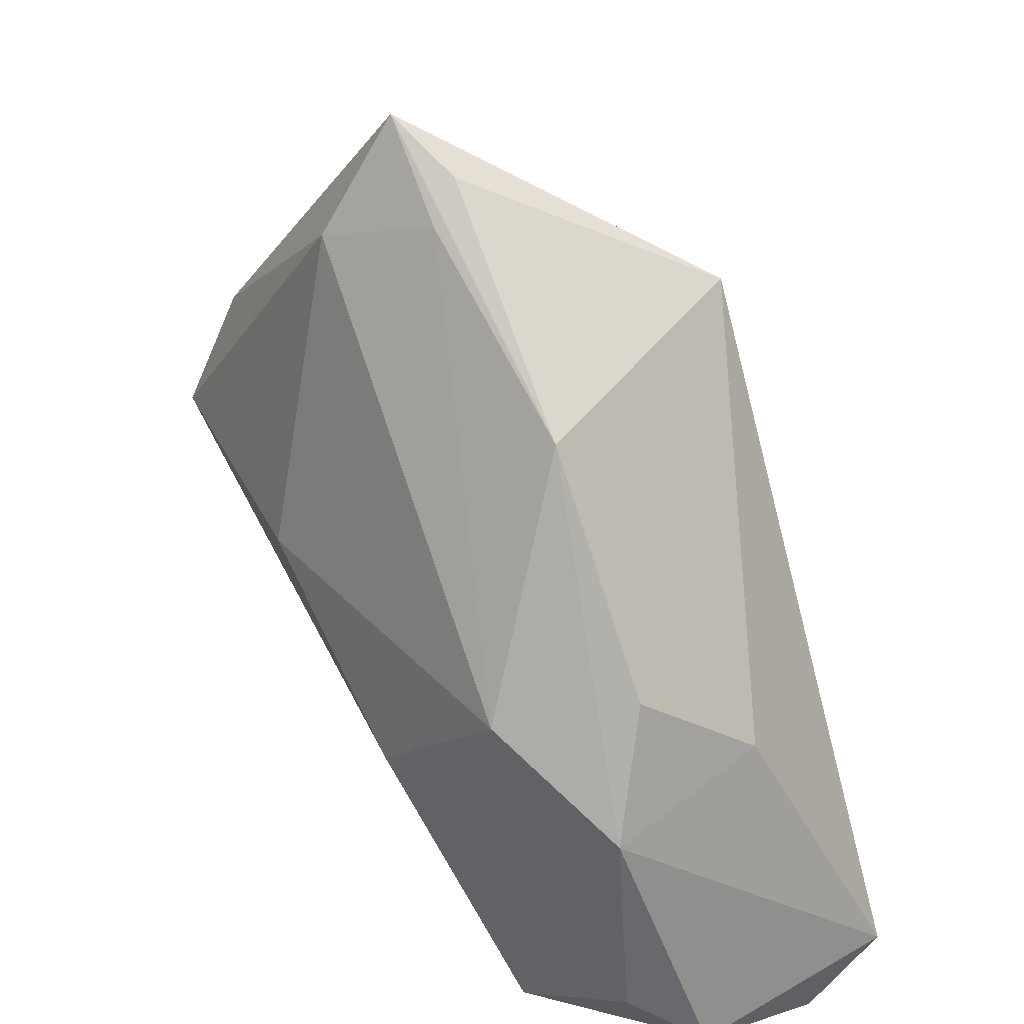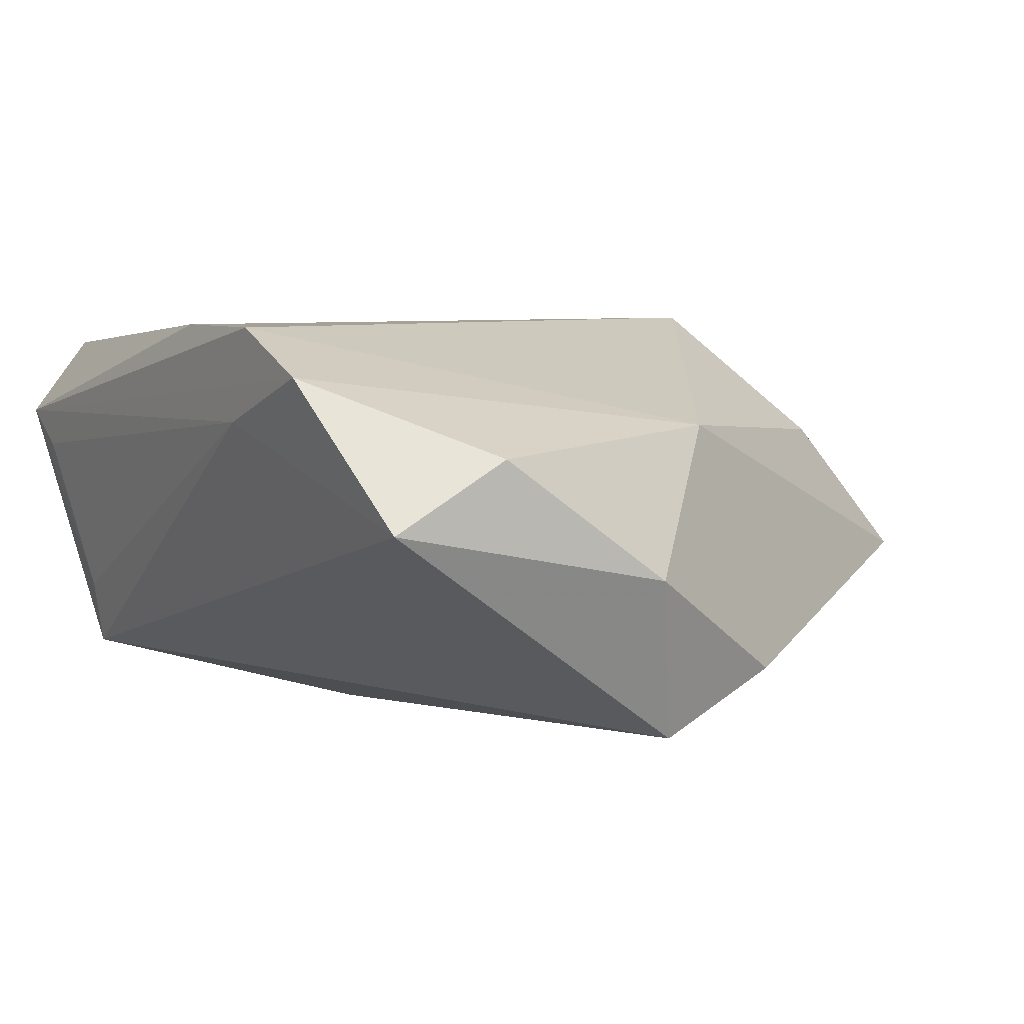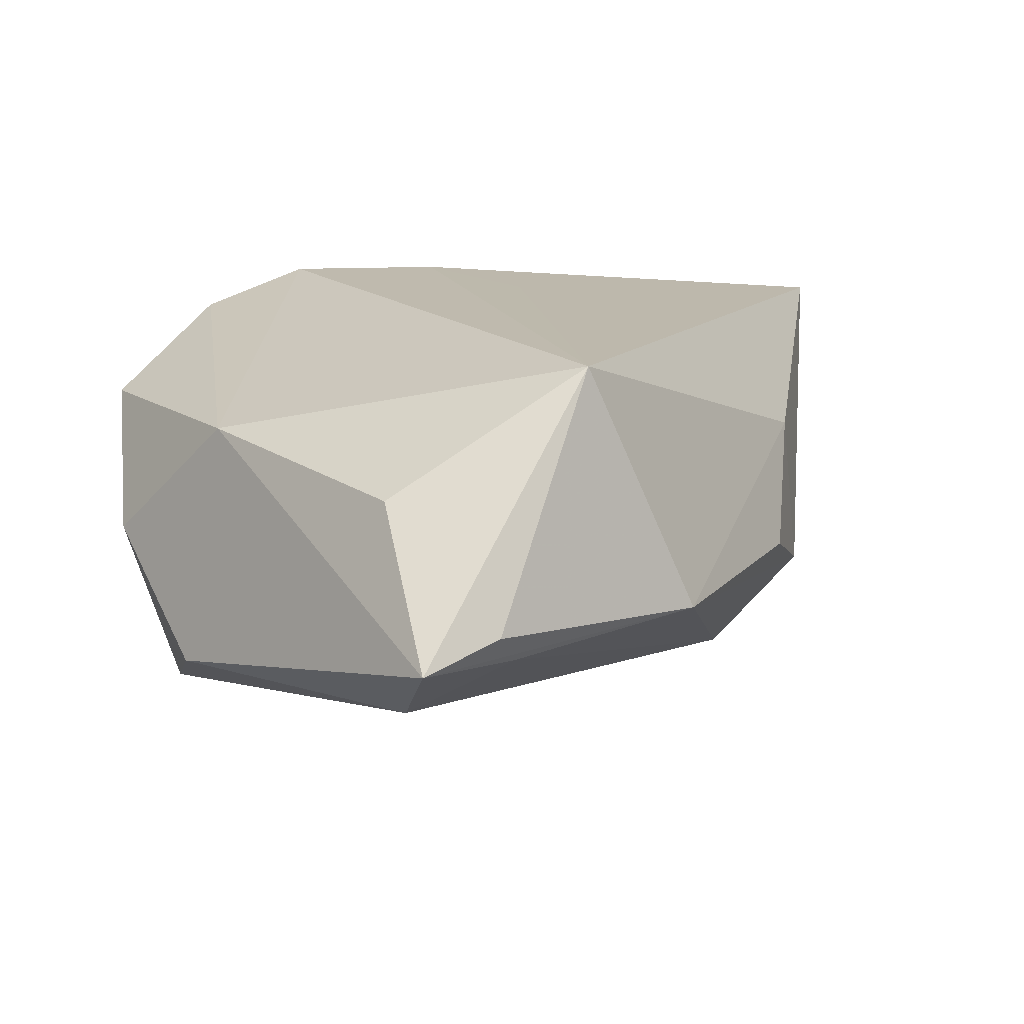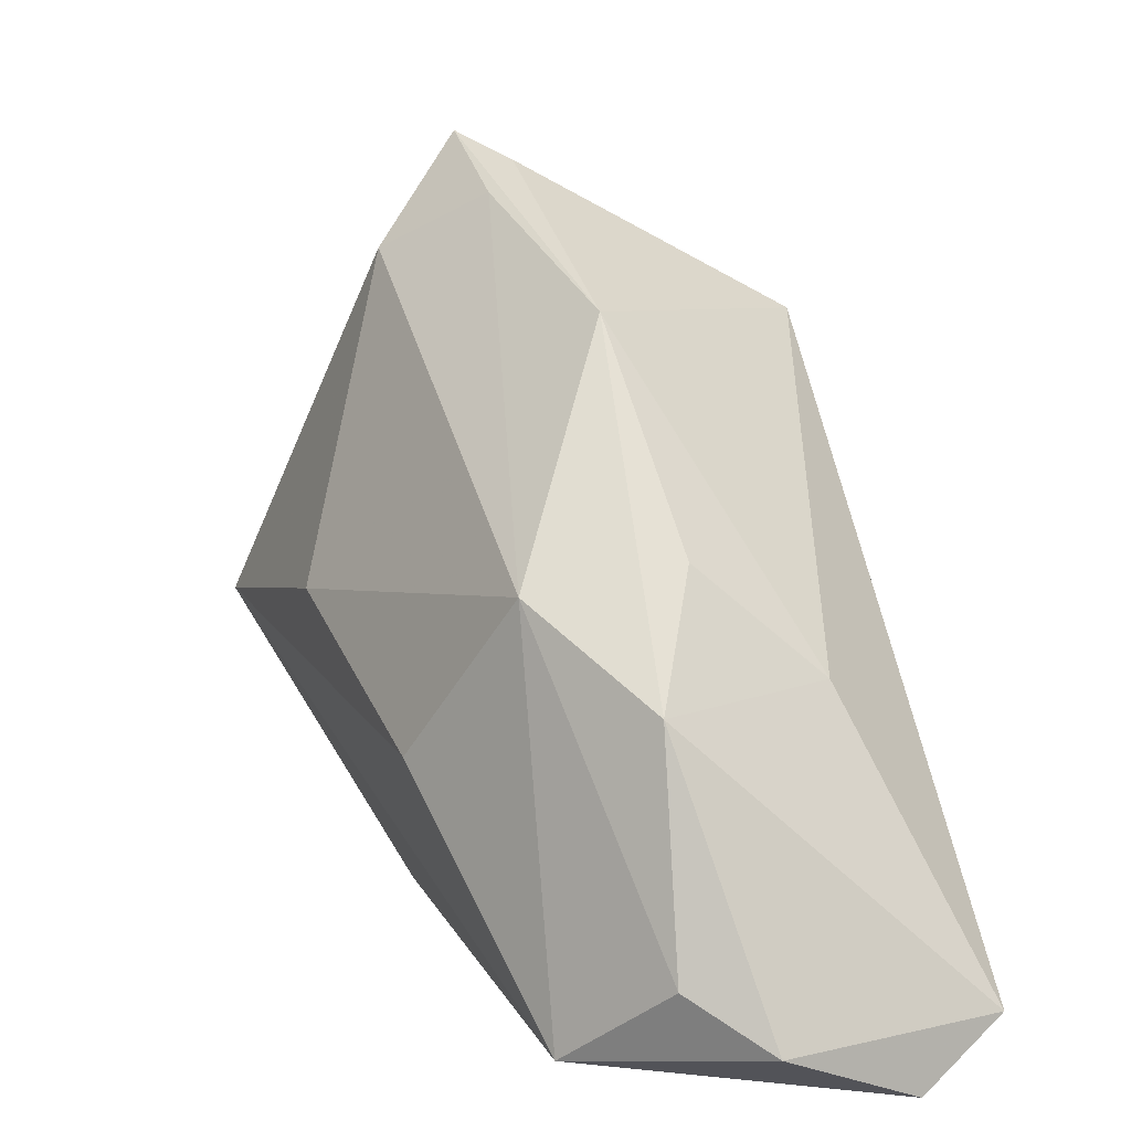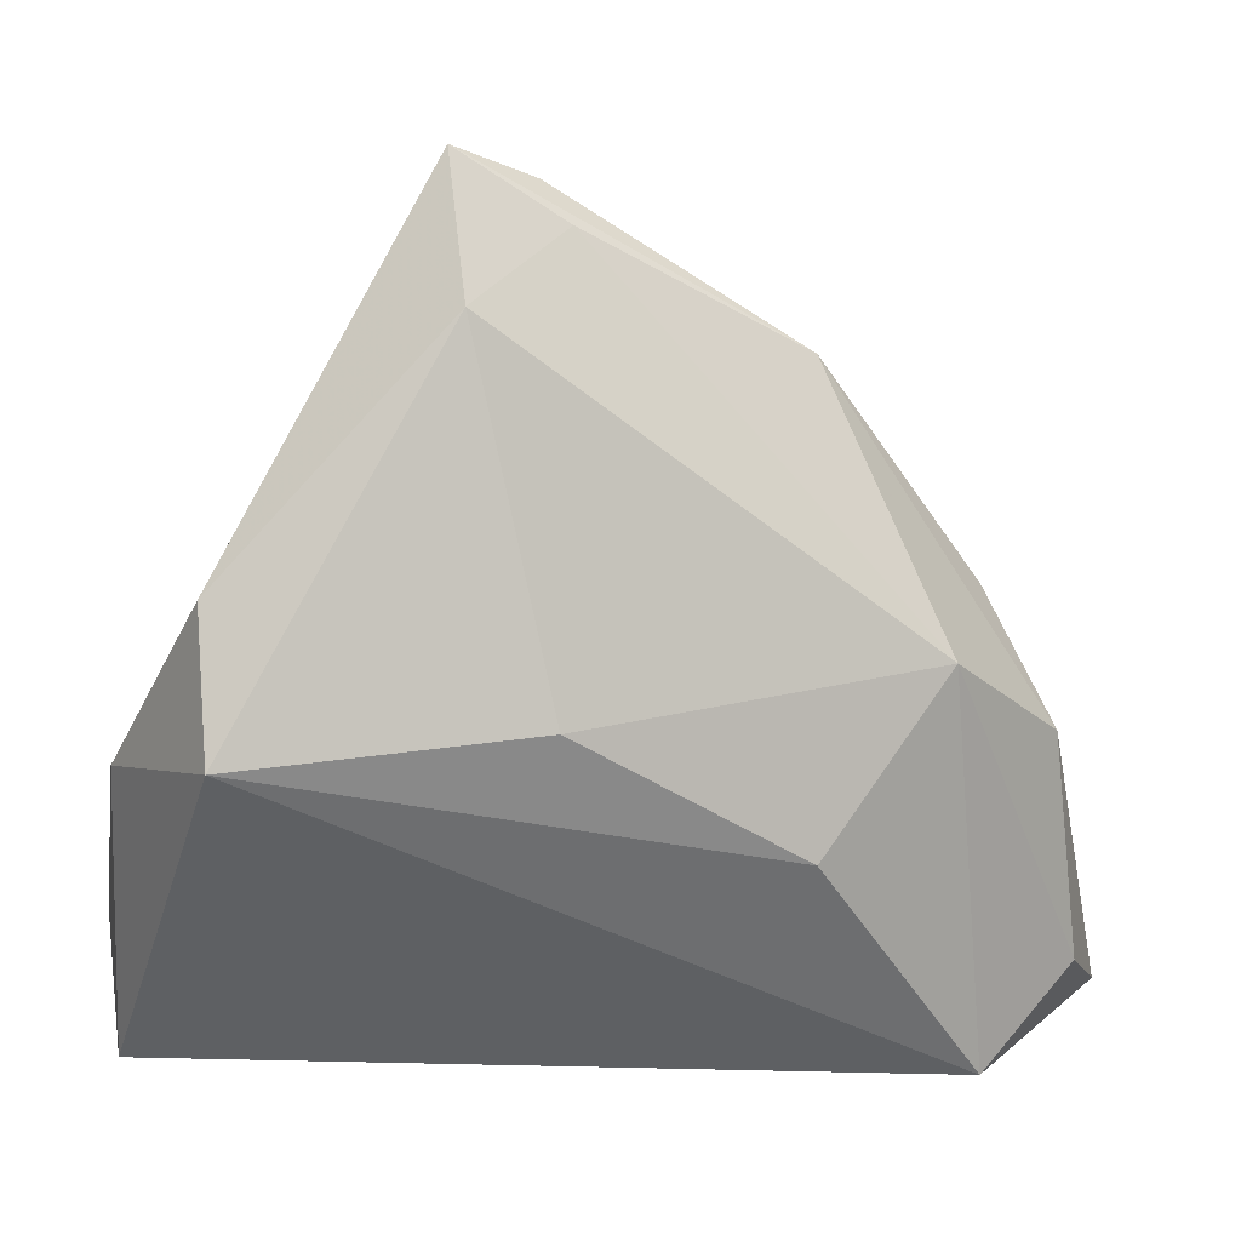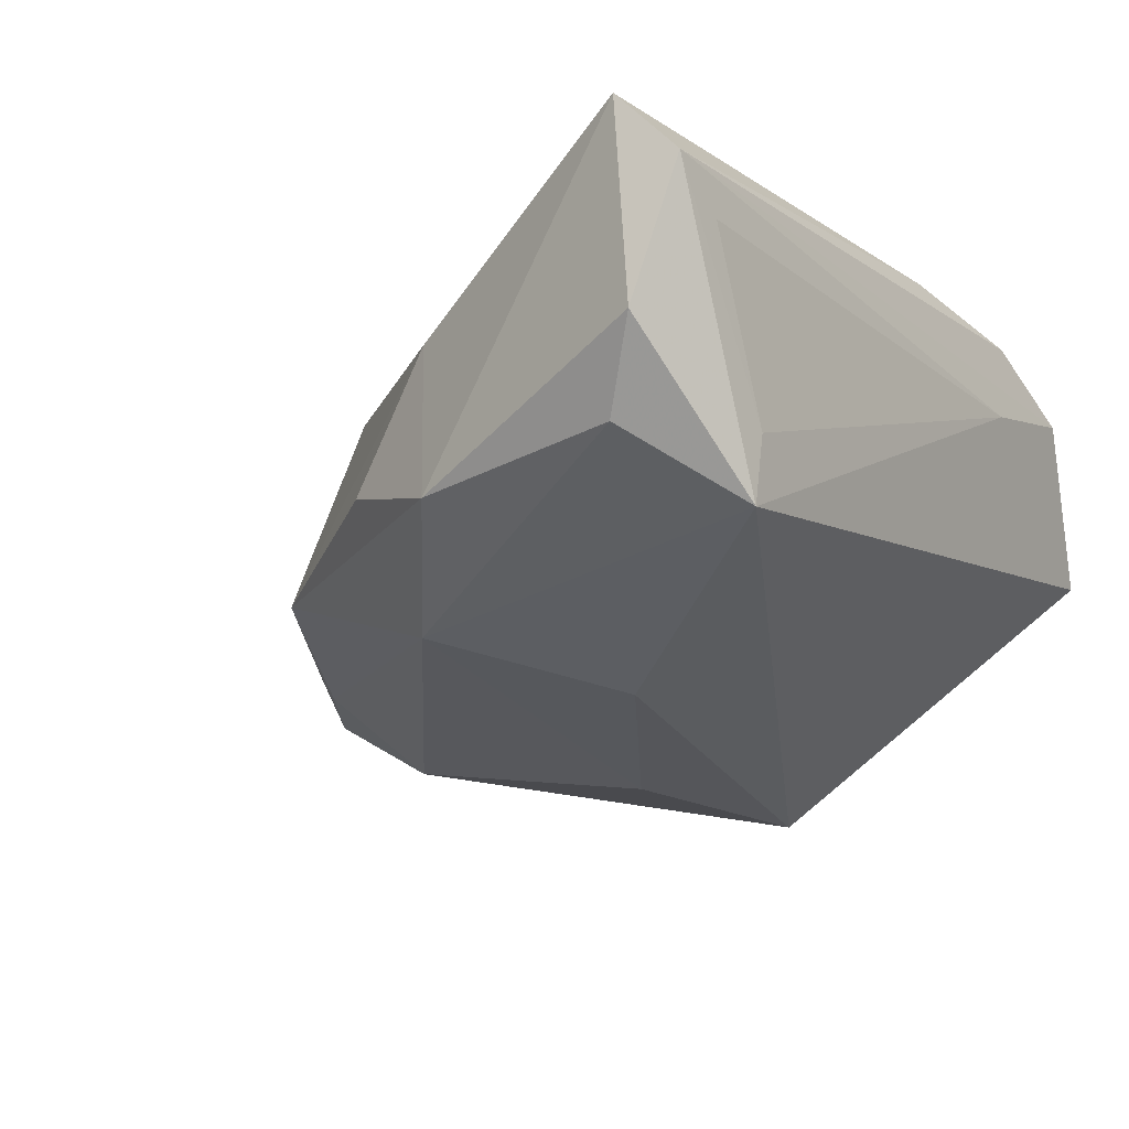
<metadata>
{"format":"obj","ext":"obj","renderer":"f3d","projection":"perspective","resolution":1024,"background":"white","views":[{"elev":43.0,"azim":-121.0,"up":"+Y"},{"elev":6.1,"azim":60.2,"up":"+Z"},{"elev":15.6,"azim":170.9,"up":"+Z"},{"elev":3.8,"azim":-117.3,"up":"+Y"},{"elev":16.7,"azim":164.8,"up":"+Y"},{"elev":-24.7,"azim":-55.3,"up":"+Z"}]}
</metadata>
<code>
v -0.03384 -0.03456 -0.01212
v 0.01845 0.04314 0.009031
v 0.01613 0.05901 -0.006842
v -0.05187 -0.03095 -0.005683
v -0.007221 -0.01856 0.0226
v 0.01972 -0.03653 0.01261
v -0.005892 0.03914 0.02312
v -0.03368 -0.03345 -0.01968
v -0.04047 0.002358 0.006591
v -0.0511 -0.03653 0.01031
v -0.03701 0.01379 -0.007088
v 0.006913 0.05516 -0.004128
v 0.003375 -0.03488 0.02312
v 0.03639 0.01465 0.01157
v 0.04888 0.001689 -0.004304
v 0.01664 0.04579 -0.01583
v -0.01938 0.03792 -0.007302
v -0.04622 -0.02503 -0.01336
v 0.03567 -0.03634 0.01816
v 0.02253 -0.03607 0.02312
v -0.02918 0.01042 -0.02125
v 0.0487 -0.01806 0.009788
v -0.01373 -0.006461 -0.02651
v 0.04908 -0.03135 0.002483
v 0.04155 0.02078 -0.0167
v -0.05141 -0.02918 0.01954
v -0.04323 -0.0001509 -0.0133
v -0.0444 -0.03637 0.006035
v 0.01096 0.008817 -0.02691
v 0.0423 0.006719 -0.02345
v 0.004739 0.05135 -0.008044
f 15 24 30
f 22 24 15
f 22 15 14
f 7 20 14
f 30 24 8
f 25 15 30
f 25 16 3
f 30 16 25
f 3 14 25
f 25 14 15
f 3 7 2
f 2 14 3
f 7 14 2
f 22 14 19
f 19 14 20
f 19 24 22
f 19 20 10
f 30 8 23
f 23 8 21
f 4 8 10
f 10 26 4
f 6 8 24
f 24 19 6
f 6 19 10
f 21 16 29
f 29 23 21
f 29 16 30
f 30 23 29
f 9 26 7
f 7 17 9
f 9 17 11
f 13 20 7
f 10 20 13
f 13 26 10
f 27 4 26
f 27 9 11
f 26 9 27
f 27 17 21
f 11 17 27
f 12 7 3
f 3 17 12
f 12 17 7
f 31 16 21
f 21 17 31
f 3 16 31
f 31 17 3
f 10 8 1
f 8 6 1
f 7 26 5
f 5 13 7
f 26 13 5
f 8 4 18
f 4 27 18
f 21 8 18
f 18 27 21
f 28 6 10
f 10 1 28
f 28 1 6

</code>
